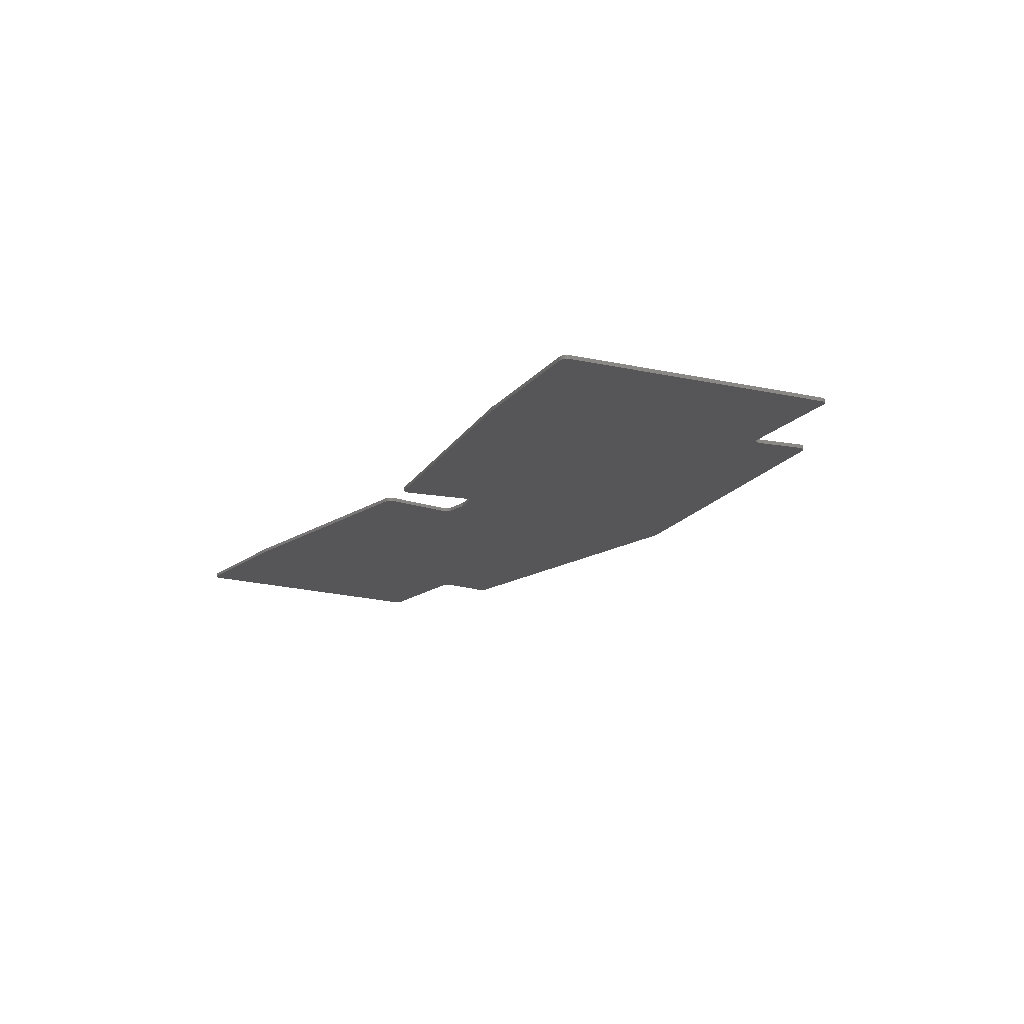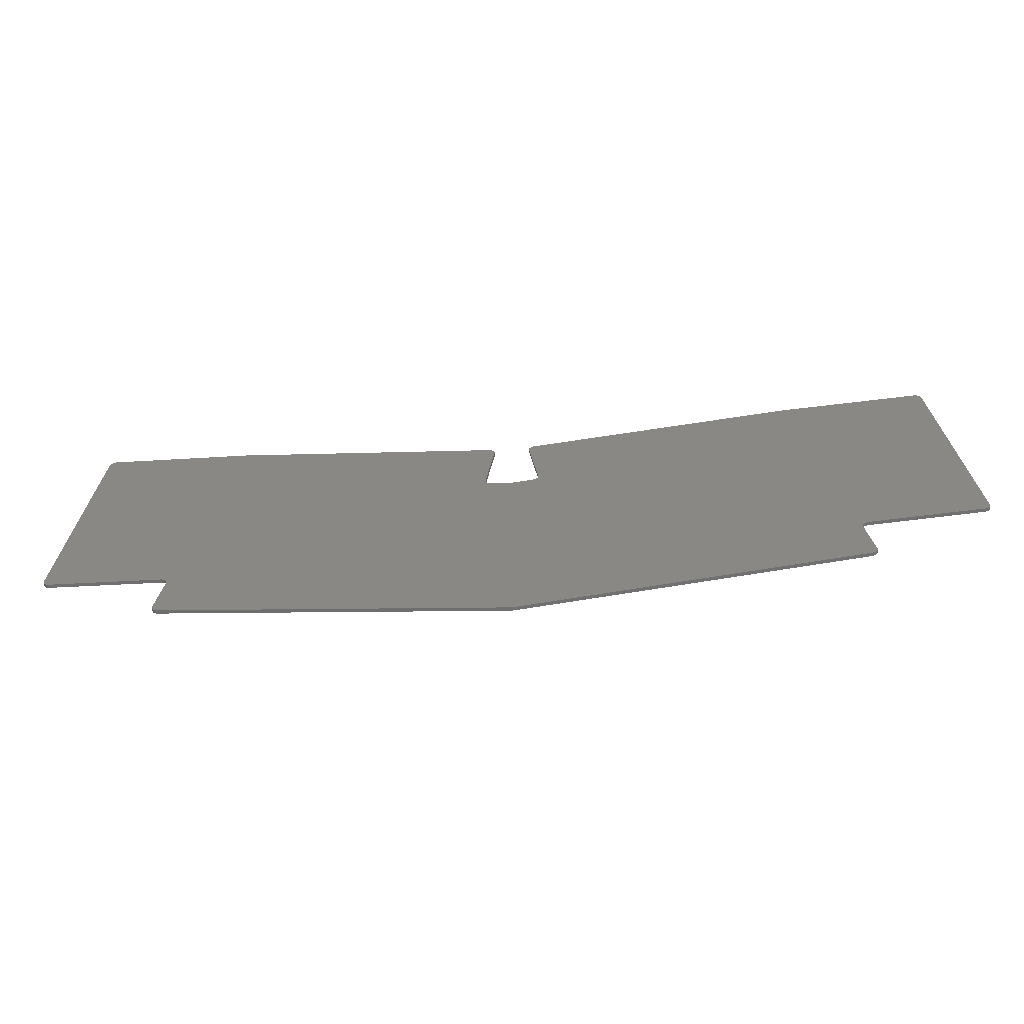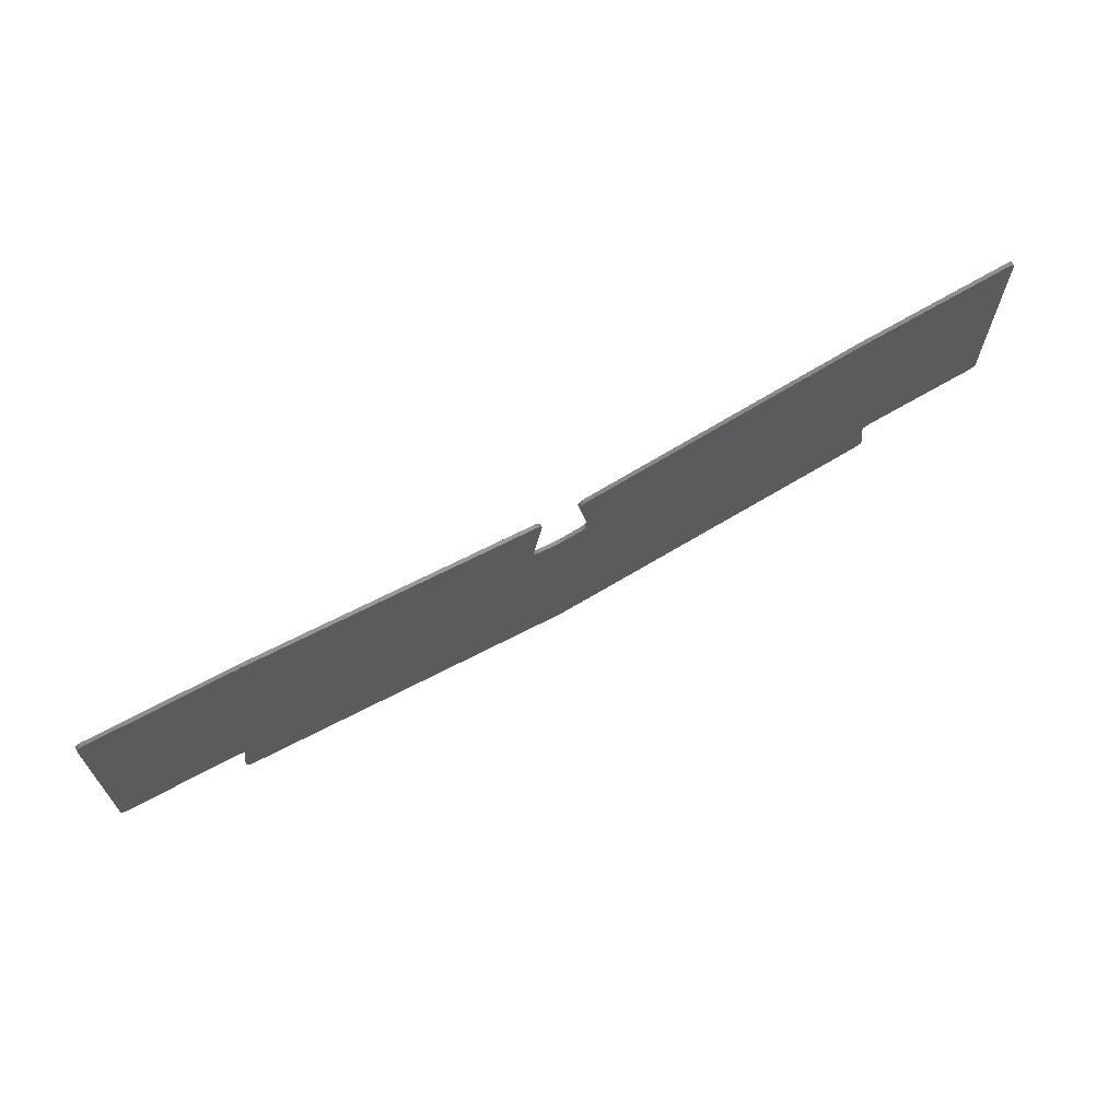
<metadata>
{"format":"stl","ext":"stl","renderer":"f3d","projection":"perspective","resolution":1024,"background":"white","views":[{"elev":-16.0,"azim":-118.6,"up":"+Z"},{"elev":-62.4,"azim":-174.7,"up":"+Y"},{"elev":74.1,"azim":151.5,"up":"+Y"}]}
</metadata>
<code>
# stl→obj: 366 verts, 752 faces
v 144.5 -29.65 0
v 103.2 -29.65 0
v 103.2 -28.77 0
v 103.3 -28.46 0
v 103.4 -28.16 0
v 103.5 -27.88 0
v 103.7 -27.63 0
v 103.9 -27.4 0
v 104.2 -27.22 0
v 104.5 -27.07 0
v 104.8 -26.97 0
v 105.1 -26.92 0
v 105.4 -26.92 0
v 145.3 -29.65 0
v 144.5 -29.54 0
v 312.8 -29.54 0
v 312.8 -29.65 0
v 312 -29.65 0
v 352.2 -26.92 0
v 352.5 -26.97 0
v 352.8 -27.07 0
v 353.1 -27.22 0
v 353.4 -27.4 0
v 353.6 -27.63 0
v 353.8 -27.88 0
v 353.9 -28.16 0
v 354 -28.46 0
v 354 -28.77 0
v 354.1 -29.65 0
v 351.9 -26.92 0
v 146.1 -29.76 0
v 103.2 -29.76 0
v 354.1 -29.76 0
v 311.2 -29.76 0
v 147.3 -29.85 0
v 147.3 -29.93 0
v 103.2 -29.93 0
v 354.1 -29.93 0
v 310 -29.93 0
v 310 -29.85 0
v 221.7 -40.4 0
v 222.1 -40.47 0
v 222.4 -40.61 0
v 222.7 -40.8 0
v 222.9 -41.04 0
v 223.1 -41.32 0
v 223.3 -41.63 0
v 223.4 -41.96 0
v 223.4 -42.31 0
v 223.4 -42.65 0
v 220.9 -60.48 0
v 101 -60.48 0
v 356.3 -60.48 0
v 236.4 -60.48 0
v 233.8 -42.65 0
v 233.8 -42.31 0
v 233.9 -41.96 0
v 234 -41.63 0
v 234.1 -41.32 0
v 234.3 -41.04 0
v 234.6 -40.8 0
v 234.9 -40.61 0
v 235.2 -40.47 0
v 235.5 -40.4 0
v 220.9 -60.79 0
v 101 -60.79 0
v 356.3 -60.79 0
v 236.4 -60.79 0
v 220.9 -61.11 0
v 101 -61.11 0
v 356.3 -61.11 0
v 236.3 -61.11 0
v 221 -61.41 0
v 101 -61.41 0
v 356.3 -61.41 0
v 236.3 -61.41 0
v 221.1 -61.7 0
v 100.9 -61.7 0
v 356.3 -61.7 0
v 236.1 -61.7 0
v 221.3 -61.96 0
v 100.9 -61.96 0
v 356.4 -61.96 0
v 236 -61.96 0
v 356.4 -62.2 0
v 235.8 -62.2 0
v 221.5 -62.2 0
v 100.9 -62.2 0
v 356.4 -62.4 0
v 235.5 -62.4 0
v 221.8 -62.4 0
v 100.9 -62.4 0
v 222 -62.56 0
v 100.9 -62.56 0
v 356.4 -62.56 0
v 235.2 -62.56 0
v 222.3 -62.67 0
v 100.9 -62.67 0
v 356.4 -62.67 0
v 235 -62.67 0
v 356.4 -62.74 0
v 234.6 -62.74 0
v 222.6 -62.74 0
v 100.9 -62.74 0
v 228.4 -63.54 0
v 100.8 -63.54 0
v 356.5 -63.54 0
v 228.9 -63.54 0
v 228.5 -63.56 0
v 100.8 -63.56 0
v 356.5 -63.56 0
v 228.7 -63.56 0
v 359.1 -100.6 0
v 359.1 -100.9 0
v 359 -101.2 0
v 358.9 -101.5 0
v 358.8 -101.8 0
v 358.6 -102 0
v 358.3 -102.3 0
v 358.1 -102.5 0
v 357.8 -102.6 0
v 357.5 -102.7 0
v 357.2 -102.7 0
v 325.5 -104.9 0
v 131.7 -104.9 0
v 100.1 -102.7 0
v 99.77 -102.7 0
v 99.47 -102.6 0
v 99.19 -102.5 0
v 98.93 -102.3 0
v 98.71 -102 0
v 98.52 -101.8 0
v 98.38 -101.5 0
v 98.28 -101.2 0
v 98.22 -100.9 0
v 98.22 -100.6 0
v 325.2 -105 0
v 132.1 -105 0
v 324.9 -105.1 0
v 132.4 -105.1 0
v 324.6 -105.2 0
v 132.7 -105.2 0
v 324.4 -105.4 0
v 132.9 -105.4 0
v 324.1 -105.7 0
v 133.1 -105.7 0
v 323.9 -106 0
v 133.3 -106 0
v 323.8 -106.2 0
v 133.5 -106.2 0
v 323.7 -106.6 0
v 133.6 -106.6 0
v 323.7 -106.9 0
v 133.6 -106.9 0
v 323.7 -107.2 0
v 133.6 -107.2 0
v 325.5 -119.7 0
v 325.5 -120 0
v 325.4 -120.3 0
v 325.4 -120.6 0
v 325.2 -120.9 0
v 325.1 -121.1 0
v 324.9 -121.4 0
v 324.6 -121.6 0
v 324.4 -121.7 0
v 324.1 -121.8 0
v 323.8 -121.9 0
v 228.9 -135.2 0
v 228.7 -135.3 0
v 228.5 -135.3 0
v 228.4 -135.2 0
v 133.5 -121.9 0
v 133.2 -121.8 0
v 132.9 -121.7 0
v 132.7 -121.6 0
v 132.4 -121.4 0
v 132.2 -121.1 0
v 132 -120.9 0
v 131.9 -120.6 0
v 131.8 -120.3 0
v 131.8 -120 0
v 131.8 -119.7 0
v 228.7 -135.3 1
v 228.9 -135.2 1
v 323.8 -121.9 1
v 324.1 -121.8 1
v 324.4 -121.7 1
v 324.6 -121.6 1
v 324.9 -121.4 1
v 325.1 -121.1 1
v 325.2 -120.9 1
v 325.4 -120.6 1
v 325.4 -120.3 1
v 325.5 -120 1
v 325.5 -119.7 1
v 323.7 -107.2 1
v 133.6 -107.2 1
v 131.8 -119.7 1
v 131.8 -120 1
v 131.8 -120.3 1
v 131.9 -120.6 1
v 132 -120.9 1
v 132.2 -121.1 1
v 132.4 -121.4 1
v 132.7 -121.6 1
v 132.9 -121.7 1
v 133.2 -121.8 1
v 133.5 -121.9 1
v 228.4 -135.2 1
v 228.5 -135.3 1
v 323.7 -106.9 1
v 133.6 -106.9 1
v 323.7 -106.6 1
v 133.6 -106.6 1
v 323.8 -106.2 1
v 133.5 -106.2 1
v 323.9 -106 1
v 133.3 -106 1
v 324.1 -105.7 1
v 133.1 -105.7 1
v 324.4 -105.4 1
v 132.9 -105.4 1
v 324.6 -105.2 1
v 132.7 -105.2 1
v 324.9 -105.1 1
v 132.4 -105.1 1
v 325.2 -105 1
v 132.1 -105 1
v 325.5 -104.9 1
v 131.7 -104.9 1
v 357.2 -102.7 1
v 357.5 -102.7 1
v 357.8 -102.6 1
v 358.1 -102.5 1
v 358.3 -102.3 1
v 358.6 -102 1
v 358.8 -101.8 1
v 358.9 -101.5 1
v 359 -101.2 1
v 359.1 -100.9 1
v 359.1 -100.6 1
v 356.5 -63.56 1
v 228.7 -63.56 1
v 228.5 -63.56 1
v 100.8 -63.56 1
v 98.22 -100.6 1
v 98.22 -100.9 1
v 98.28 -101.2 1
v 98.38 -101.5 1
v 98.52 -101.8 1
v 98.71 -102 1
v 98.93 -102.3 1
v 99.19 -102.5 1
v 99.47 -102.6 1
v 99.77 -102.7 1
v 100.1 -102.7 1
v 356.5 -63.54 1
v 228.9 -63.54 1
v 228.4 -63.54 1
v 227.9 -63.5 1
v 100.8 -63.5 1
v 228 -63.5 1
v 222.6 -62.74 1
v 100.9 -62.74 1
v 356.4 -62.74 1
v 234.6 -62.74 1
v 222.3 -62.67 1
v 100.9 -62.67 1
v 356.4 -62.67 1
v 235 -62.67 1
v 222 -62.56 1
v 100.9 -62.56 1
v 356.4 -62.56 1
v 235.2 -62.56 1
v 221.8 -62.4 1
v 100.9 -62.4 1
v 356.4 -62.4 1
v 235.5 -62.4 1
v 221.5 -62.2 1
v 100.9 -62.2 1
v 356.4 -62.2 1
v 235.8 -62.2 1
v 221.3 -61.96 1
v 100.9 -61.96 1
v 356.4 -61.96 1
v 236 -61.96 1
v 221.1 -61.7 1
v 100.9 -61.7 1
v 356.3 -61.7 1
v 236.1 -61.7 1
v 221 -61.41 1
v 101 -61.41 1
v 356.3 -61.41 1
v 236.3 -61.41 1
v 220.9 -61.11 1
v 101 -61.11 1
v 356.3 -61.11 1
v 236.3 -61.11 1
v 220.9 -60.79 1
v 101 -60.79 1
v 356.3 -60.79 1
v 236.4 -60.79 1
v 220.9 -60.48 1
v 101 -60.48 1
v 356.3 -60.48 1
v 236.4 -60.48 1
v 223.4 -42.65 1
v 223.4 -42.31 1
v 223.4 -41.96 1
v 223.3 -41.63 1
v 223.1 -41.32 1
v 222.9 -41.04 1
v 222.7 -40.8 1
v 222.4 -40.61 1
v 222.1 -40.47 1
v 221.7 -40.4 1
v 147.3 -29.93 1
v 103.2 -29.93 1
v 354.1 -29.93 1
v 310 -29.93 1
v 235.5 -40.4 1
v 235.2 -40.47 1
v 234.9 -40.61 1
v 234.6 -40.8 1
v 234.3 -41.04 1
v 234.1 -41.32 1
v 234 -41.63 1
v 233.9 -41.96 1
v 233.8 -42.31 1
v 233.8 -42.65 1
v 147.3 -29.85 1
v 146.1 -29.76 1
v 103.2 -29.76 1
v 354.1 -29.76 1
v 311.2 -29.76 1
v 310 -29.85 1
v 145.3 -29.65 1
v 144.5 -29.65 1
v 103.2 -29.65 1
v 354.1 -29.65 1
v 312.8 -29.65 1
v 312 -29.65 1
v 312.8 -29.54 1
v 144.5 -29.54 1
v 105.4 -26.92 1
v 105.1 -26.92 1
v 104.8 -26.97 1
v 104.5 -27.07 1
v 104.2 -27.22 1
v 103.9 -27.4 1
v 103.7 -27.63 1
v 103.5 -27.88 1
v 103.4 -28.16 1
v 103.3 -28.46 1
v 103.2 -28.77 1
v 354 -28.77 1
v 354 -28.46 1
v 353.9 -28.16 1
v 353.8 -27.88 1
v 353.6 -27.63 1
v 353.4 -27.4 1
v 353.1 -27.22 1
v 352.8 -27.07 1
v 352.5 -26.97 1
v 352.2 -26.92 1
v 351.9 -26.92 1
f 1 2 3
f 1 3 4
f 1 4 5
f 1 5 6
f 1 6 7
f 1 7 8
f 1 8 9
f 1 9 10
f 1 10 11
f 1 11 12
f 1 12 13
f 14 1 15
f 16 17 18
f 16 18 16
f 19 20 21
f 19 21 22
f 19 22 23
f 19 23 24
f 19 24 25
f 19 25 26
f 19 26 27
f 19 27 28
f 19 28 29
f 19 29 17
f 19 17 30
f 1 14 31
f 1 31 32
f 1 32 2
f 17 29 33
f 17 33 34
f 17 34 18
f 31 35 36
f 31 36 37
f 31 37 32
f 33 38 39
f 33 39 40
f 33 40 34
f 36 41 42
f 36 42 43
f 36 43 44
f 36 44 45
f 36 45 46
f 36 46 47
f 36 47 48
f 36 48 49
f 36 49 50
f 36 50 51
f 36 51 52
f 36 52 37
f 38 53 54
f 38 54 55
f 38 55 56
f 38 56 57
f 38 57 58
f 38 58 59
f 38 59 60
f 38 60 61
f 38 61 62
f 38 62 63
f 38 63 64
f 38 64 64
f 38 64 39
f 51 65 66
f 51 66 52
f 53 67 68
f 53 68 54
f 65 69 70
f 65 70 66
f 67 71 72
f 67 72 68
f 69 73 74
f 69 74 70
f 71 75 76
f 71 76 72
f 73 77 78
f 73 78 74
f 75 79 80
f 75 80 76
f 77 81 82
f 77 82 78
f 79 83 84
f 79 84 80
f 83 85 86
f 83 86 84
f 81 87 88
f 81 88 82
f 85 89 90
f 85 90 86
f 87 91 92
f 87 92 88
f 91 93 94
f 91 94 92
f 89 95 96
f 89 96 90
f 93 97 98
f 93 98 94
f 95 99 100
f 95 100 96
f 99 101 102
f 99 102 100
f 97 103 104
f 97 104 98
f 103 105 106
f 103 106 104
f 101 107 108
f 101 108 102
f 105 109 110
f 105 110 106
f 107 111 112
f 107 112 108
f 109 112 111
f 109 111 113
f 109 113 114
f 109 114 115
f 109 115 116
f 109 116 117
f 109 117 118
f 109 118 119
f 109 119 120
f 109 120 121
f 109 121 122
f 109 122 123
f 109 123 124
f 109 124 125
f 109 125 126
f 109 126 127
f 109 127 128
f 109 128 129
f 109 129 130
f 109 130 131
f 109 131 132
f 109 132 133
f 109 133 134
f 109 134 135
f 109 135 136
f 109 136 110
f 124 124 125
f 124 125 125
f 124 137 138
f 124 138 125
f 137 138 138
f 137 139 140
f 137 140 138
f 139 141 142
f 139 142 140
f 141 143 144
f 141 144 142
f 143 145 146
f 143 146 144
f 145 147 148
f 145 148 146
f 147 149 150
f 147 150 148
f 149 151 152
f 149 152 150
f 151 153 154
f 151 154 152
f 153 155 156
f 153 156 154
f 155 157 158
f 155 158 159
f 155 159 160
f 155 160 161
f 155 161 162
f 155 162 163
f 155 163 164
f 155 164 165
f 155 165 166
f 155 166 167
f 155 167 168
f 155 168 169
f 155 169 170
f 155 170 171
f 155 171 172
f 155 172 173
f 155 173 174
f 155 174 175
f 155 175 176
f 155 176 177
f 155 177 178
f 155 178 179
f 155 179 180
f 155 180 181
f 155 181 182
f 155 182 156
f 183 184 185
f 183 185 186
f 183 186 187
f 183 187 188
f 183 188 189
f 183 189 190
f 183 190 191
f 183 191 192
f 183 192 193
f 183 193 194
f 183 194 195
f 183 195 196
f 183 196 197
f 183 197 198
f 183 198 199
f 183 199 200
f 183 200 201
f 183 201 202
f 183 202 203
f 183 203 204
f 183 204 205
f 183 205 206
f 183 206 207
f 183 207 208
f 183 208 209
f 183 209 210
f 196 211 212
f 196 212 197
f 211 213 214
f 211 214 212
f 213 215 216
f 213 216 214
f 215 217 218
f 215 218 216
f 217 219 220
f 217 220 218
f 219 221 222
f 219 222 220
f 221 223 224
f 221 224 222
f 223 225 226
f 223 226 224
f 225 227 228
f 225 228 226
f 227 227 228
f 227 228 228
f 227 229 230
f 227 230 228
f 229 229 230
f 229 230 230
f 229 231 232
f 229 232 233
f 229 233 234
f 229 234 235
f 229 235 236
f 229 236 237
f 229 237 238
f 229 238 239
f 229 239 240
f 229 240 241
f 229 241 242
f 229 242 243
f 229 243 244
f 229 244 245
f 229 245 246
f 229 246 247
f 229 247 248
f 229 248 249
f 229 249 250
f 229 250 251
f 229 251 252
f 229 252 253
f 229 253 254
f 229 254 255
f 229 255 256
f 229 256 230
f 242 257 258
f 242 258 243
f 244 259 260
f 244 260 261
f 244 261 245
f 262 260 260
f 262 260 260
f 262 260 259
f 260 262 263
f 260 263 264
f 260 264 261
f 257 265 266
f 257 266 258
f 263 267 268
f 263 268 264
f 265 269 270
f 265 270 266
f 267 271 272
f 267 272 268
f 269 273 274
f 269 274 270
f 271 275 276
f 271 276 272
f 273 277 278
f 273 278 274
f 275 279 280
f 275 280 276
f 277 281 282
f 277 282 278
f 279 283 284
f 279 284 280
f 281 285 286
f 281 286 282
f 283 287 288
f 283 288 284
f 285 289 290
f 285 290 286
f 287 291 292
f 287 292 288
f 289 293 294
f 289 294 290
f 291 295 296
f 291 296 292
f 293 297 298
f 293 298 294
f 295 299 300
f 295 300 296
f 297 301 302
f 297 302 298
f 299 303 304
f 299 304 300
f 301 305 306
f 301 306 302
f 303 307 308
f 303 308 309
f 303 309 310
f 303 310 311
f 303 311 312
f 303 312 313
f 303 313 314
f 303 314 315
f 303 315 316
f 303 316 317
f 303 317 318
f 303 318 304
f 305 319 320
f 305 320 321
f 305 321 321
f 305 321 322
f 305 322 323
f 305 323 324
f 305 324 325
f 305 325 326
f 305 326 327
f 305 327 328
f 305 328 329
f 305 329 330
f 305 330 306
f 317 331 332
f 317 332 333
f 317 333 318
f 319 334 335
f 319 335 336
f 319 336 320
f 332 337 338
f 332 338 339
f 332 339 333
f 334 340 341
f 334 341 342
f 334 342 335
f 341 343 343
f 341 343 342
f 337 344 338
f 338 345 346
f 338 346 347
f 338 347 348
f 338 348 349
f 338 349 350
f 338 350 351
f 338 351 352
f 338 352 353
f 338 353 354
f 338 354 355
f 338 355 339
f 340 356 357
f 340 357 358
f 340 358 359
f 340 359 360
f 340 360 361
f 340 361 362
f 340 362 363
f 340 363 364
f 340 364 365
f 340 365 366
f 340 366 341
f 230 230 256
f 230 256 126
f 230 126 125
f 230 125 125
f 228 228 230
f 228 230 125
f 228 125 138
f 228 138 138
f 226 228 138
f 226 138 140
f 224 226 140
f 224 140 142
f 222 224 142
f 222 142 144
f 220 222 144
f 220 144 146
f 218 220 146
f 218 146 148
f 216 218 148
f 216 148 150
f 214 216 150
f 214 150 152
f 212 214 152
f 212 152 154
f 197 212 154
f 197 154 156
f 198 197 156
f 198 156 182
f 199 198 182
f 199 182 181
f 200 199 181
f 200 181 180
f 201 200 180
f 201 180 179
f 202 201 179
f 202 179 178
f 203 202 178
f 203 178 177
f 204 203 177
f 204 177 176
f 205 204 176
f 205 176 175
f 206 205 175
f 206 175 174
f 207 206 174
f 207 174 173
f 208 207 173
f 208 173 172
f 209 208 172
f 209 172 171
f 210 209 171
f 210 171 170
f 169 183 210
f 169 210 170
f 184 183 169
f 184 169 168
f 185 184 168
f 185 168 167
f 186 185 167
f 186 167 166
f 187 186 166
f 187 166 165
f 188 187 165
f 188 165 164
f 189 188 164
f 189 164 163
f 190 189 163
f 190 163 162
f 191 190 162
f 191 162 161
f 192 191 161
f 192 161 160
f 193 192 160
f 193 160 159
f 194 193 159
f 194 159 158
f 195 194 158
f 195 158 157
f 196 195 157
f 196 157 155
f 211 196 155
f 211 155 153
f 213 211 153
f 213 153 151
f 215 213 151
f 215 151 149
f 217 215 149
f 217 149 147
f 219 217 147
f 219 147 145
f 221 219 145
f 221 145 143
f 223 221 143
f 223 143 141
f 225 223 141
f 225 141 139
f 227 227 225
f 227 225 139
f 227 139 137
f 229 229 227
f 229 227 137
f 229 137 124
f 229 124 124
f 231 229 124
f 231 124 123
f 232 231 123
f 232 123 122
f 233 232 122
f 233 122 121
f 234 233 121
f 234 121 120
f 235 234 120
f 235 120 119
f 236 235 119
f 236 119 118
f 237 236 118
f 237 118 117
f 238 237 117
f 238 117 116
f 239 238 116
f 239 116 115
f 240 239 115
f 240 115 114
f 241 240 114
f 241 114 113
f 356 340 334
f 356 334 319
f 356 319 305
f 356 305 301
f 356 301 297
f 356 297 293
f 356 293 289
f 356 289 285
f 356 285 281
f 356 281 277
f 356 277 273
f 356 273 269
f 356 269 265
f 356 265 257
f 356 257 242
f 356 242 241
f 356 241 113
f 356 113 111
f 356 111 107
f 356 107 101
f 356 101 99
f 356 99 95
f 356 95 89
f 356 89 85
f 356 85 83
f 356 83 79
f 356 79 75
f 356 75 71
f 356 71 67
f 356 67 53
f 356 53 38
f 356 38 33
f 356 33 29
f 356 29 28
f 357 356 28
f 357 28 27
f 358 357 27
f 358 27 26
f 359 358 26
f 359 26 25
f 360 359 25
f 360 25 24
f 361 360 24
f 361 24 23
f 362 361 23
f 362 23 22
f 363 362 22
f 363 22 21
f 364 363 21
f 364 21 20
f 365 364 20
f 365 20 19
f 366 365 19
f 366 19 30
f 341 366 30
f 341 30 17
f 343 341 17
f 343 17 16
f 321 320 39
f 321 39 64
f 335 342 343
f 335 343 343
f 335 343 16
f 335 16 16
f 335 16 18
f 335 18 34
f 336 335 34
f 336 34 40
f 320 336 40
f 320 40 39
f 322 321 321
f 322 321 64
f 322 64 64
f 322 64 63
f 323 322 63
f 323 63 62
f 324 323 62
f 324 62 61
f 325 324 61
f 325 61 60
f 326 325 60
f 326 60 59
f 327 326 59
f 327 59 58
f 328 327 58
f 328 58 57
f 329 328 57
f 329 57 56
f 330 329 56
f 330 56 55
f 306 330 55
f 306 55 54
f 302 306 54
f 302 54 68
f 298 302 68
f 298 68 72
f 294 298 72
f 294 72 76
f 290 294 76
f 290 76 80
f 286 290 80
f 286 80 84
f 282 286 84
f 282 84 86
f 278 282 86
f 278 86 90
f 274 278 90
f 274 90 96
f 270 274 96
f 270 96 100
f 266 270 100
f 266 100 102
f 258 266 102
f 258 102 108
f 243 258 108
f 243 108 112
f 243 112 109
f 243 109 244
f 259 244 109
f 259 109 105
f 263 262 259
f 263 259 105
f 263 105 103
f 267 263 103
f 267 103 97
f 271 267 97
f 271 97 93
f 275 271 93
f 275 93 91
f 279 275 91
f 279 91 87
f 283 279 87
f 283 87 81
f 287 283 81
f 287 81 77
f 291 287 77
f 291 77 73
f 295 291 73
f 295 73 69
f 299 295 69
f 299 69 65
f 303 299 65
f 303 65 51
f 307 303 51
f 307 51 50
f 308 307 50
f 308 50 49
f 309 308 49
f 309 49 48
f 310 309 48
f 310 48 47
f 311 310 47
f 311 47 46
f 312 311 46
f 312 46 45
f 313 312 45
f 313 45 44
f 314 313 44
f 314 44 43
f 315 314 43
f 315 43 42
f 316 315 42
f 316 42 41
f 344 337 332
f 344 332 31
f 344 31 14
f 344 14 15
f 317 316 41
f 317 41 36
f 331 317 36
f 331 36 35
f 345 338 1
f 345 1 13
f 332 331 35
f 332 35 31
f 338 344 15
f 338 15 1
f 346 345 13
f 346 13 12
f 347 346 12
f 347 12 11
f 348 347 11
f 348 11 10
f 349 348 10
f 349 10 9
f 350 349 9
f 350 9 8
f 351 350 8
f 351 8 7
f 352 351 7
f 352 7 6
f 353 352 6
f 353 6 5
f 354 353 5
f 354 5 4
f 355 354 4
f 355 4 3
f 246 245 261
f 246 261 264
f 246 264 268
f 246 268 272
f 246 272 276
f 246 276 280
f 246 280 284
f 246 284 288
f 246 288 292
f 246 292 296
f 246 296 300
f 246 300 304
f 246 304 318
f 246 318 333
f 246 333 339
f 246 339 355
f 246 355 3
f 246 3 2
f 246 2 32
f 246 32 37
f 246 37 52
f 246 52 66
f 246 66 70
f 246 70 74
f 246 74 78
f 246 78 82
f 246 82 88
f 246 88 92
f 246 92 94
f 246 94 98
f 246 98 104
f 246 104 106
f 246 106 110
f 246 110 136
f 247 246 136
f 247 136 135
f 248 247 135
f 248 135 134
f 249 248 134
f 249 134 133
f 250 249 133
f 250 133 132
f 251 250 132
f 251 132 131
f 252 251 131
f 252 131 130
f 253 252 130
f 253 130 129
f 254 253 129
f 254 129 128
f 255 254 128
f 255 128 127
f 256 255 127
f 256 127 126

</code>
